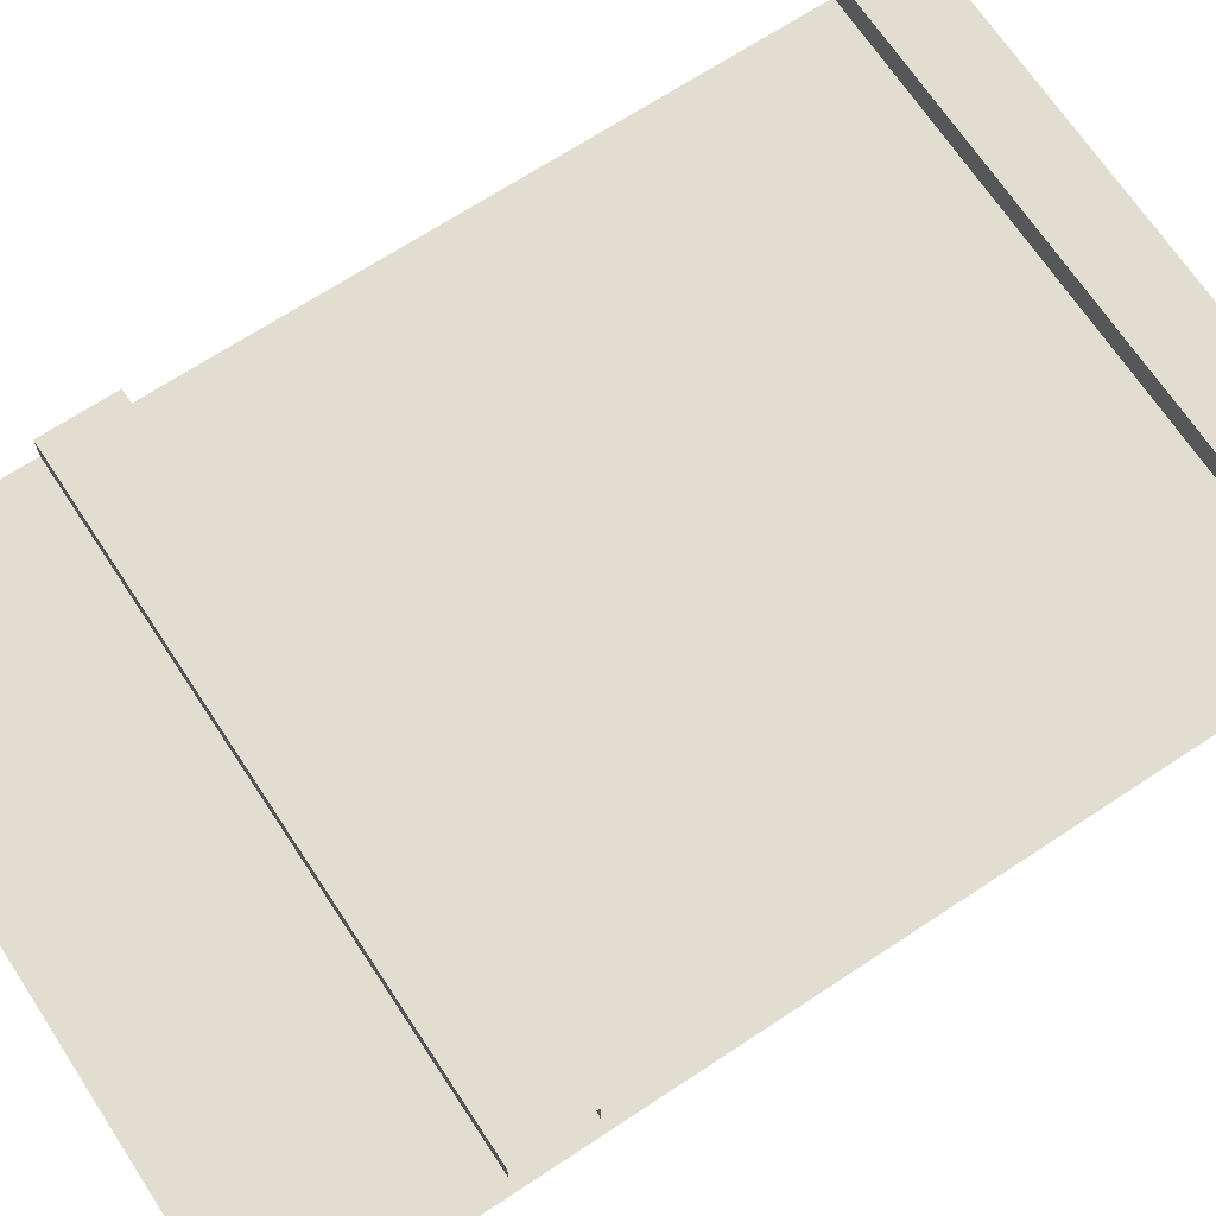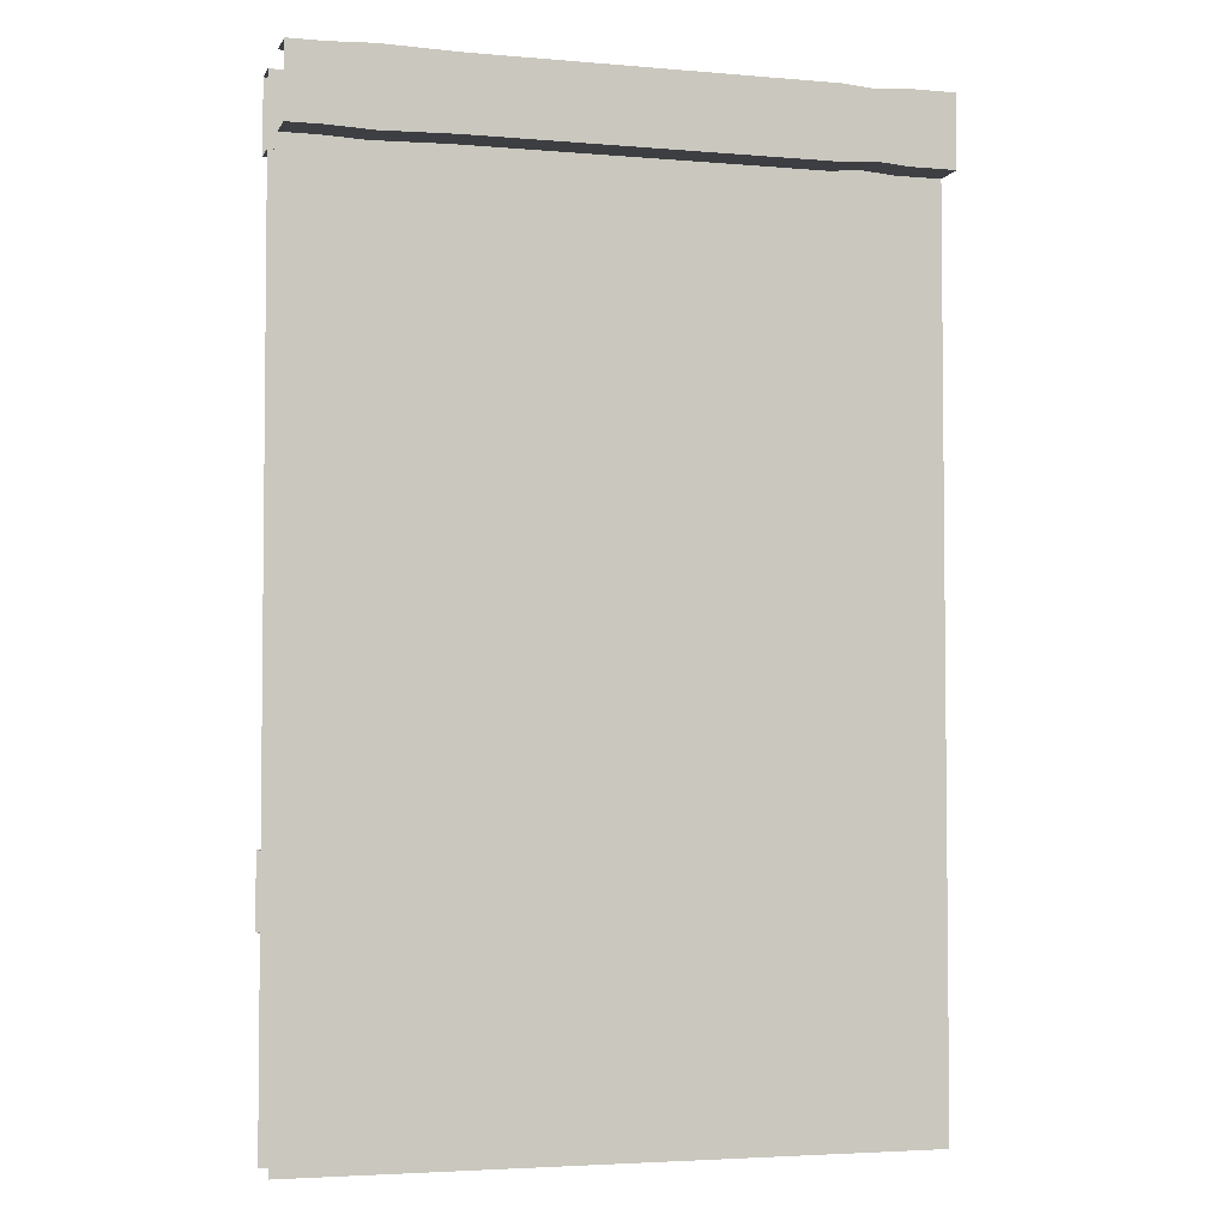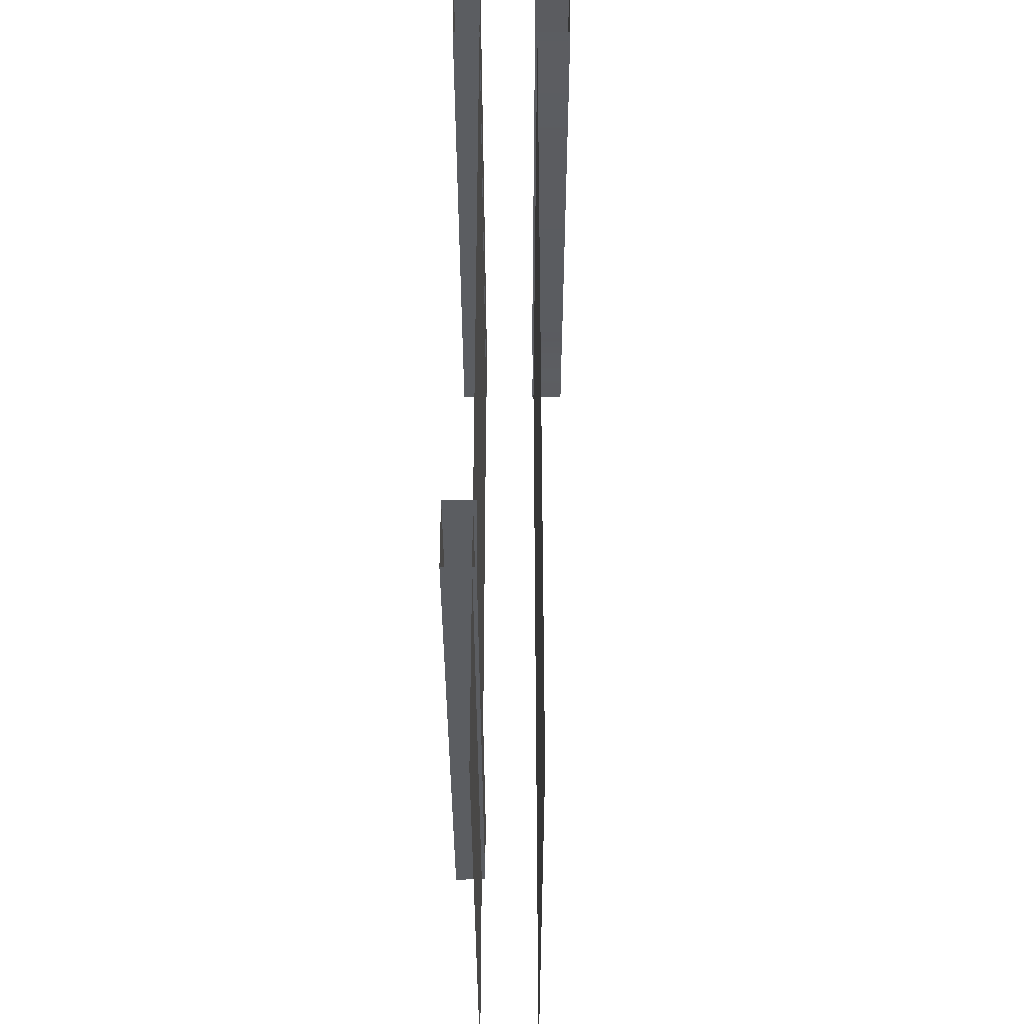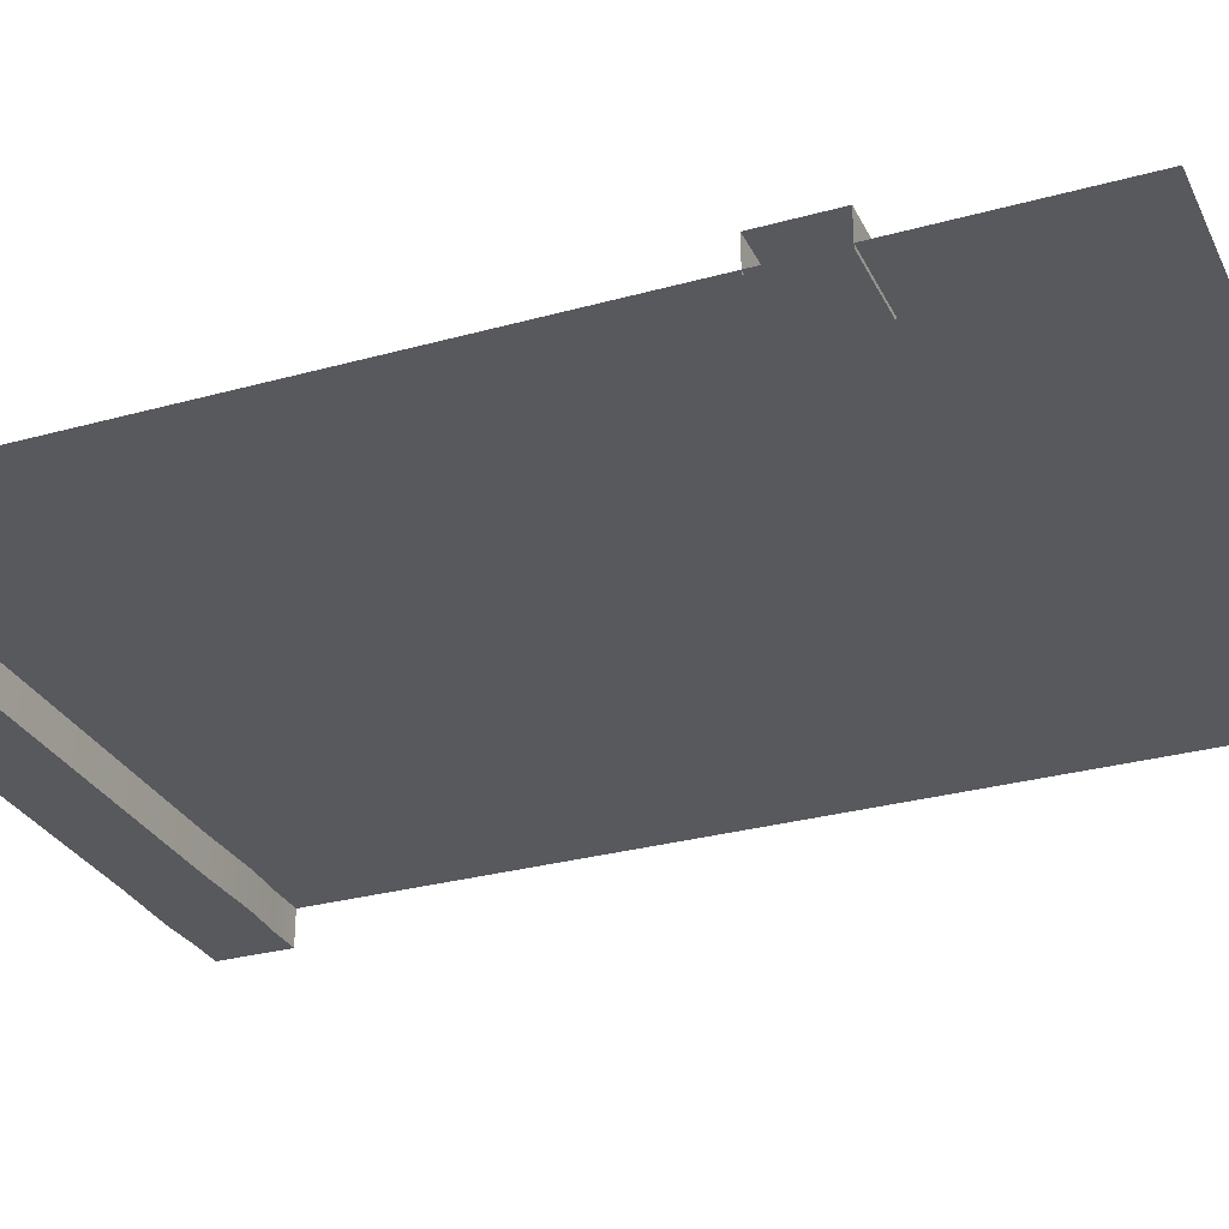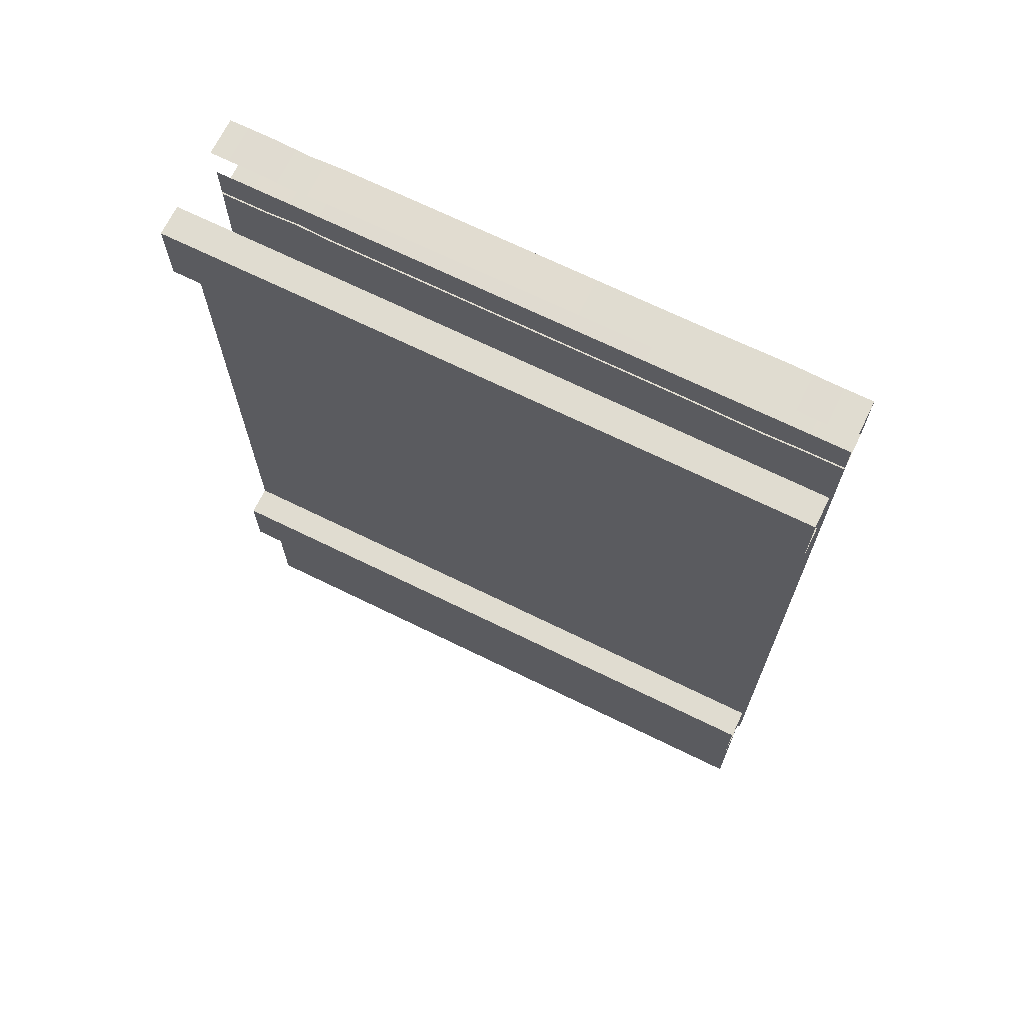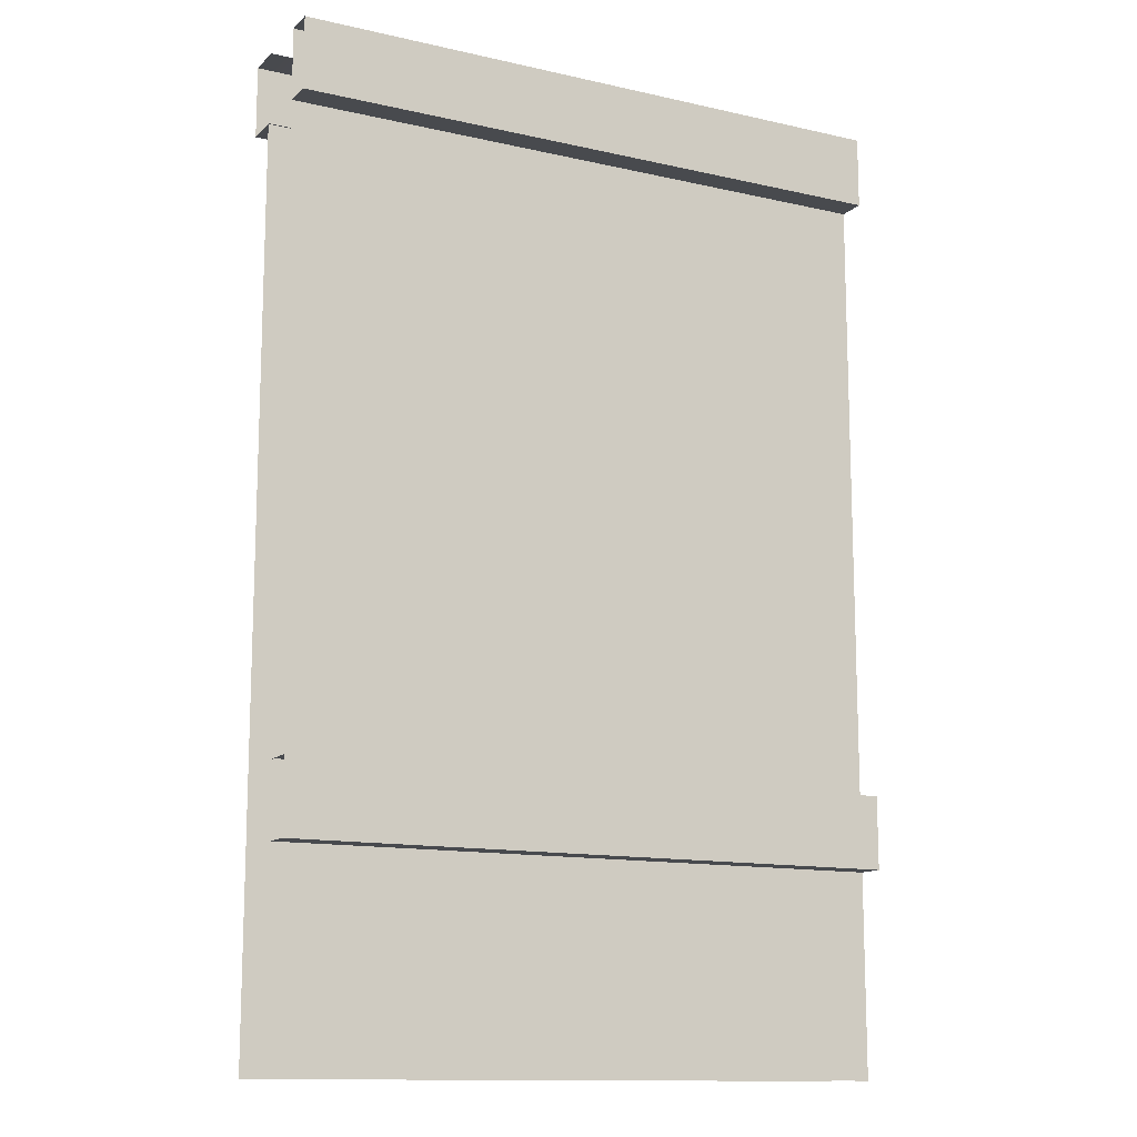
<metadata>
{"format":"obj","ext":"obj","renderer":"f3d","projection":"perspective","resolution":1024,"background":"white","views":[{"elev":68.8,"azim":56.6,"up":"+Z"},{"elev":-3.7,"azim":163.9,"up":"+Y"},{"elev":-35.8,"azim":90.1,"up":"+Y"},{"elev":-29.6,"azim":-67.8,"up":"+Z"},{"elev":69.6,"azim":26.1,"up":"+Y"},{"elev":-12.9,"azim":-27.6,"up":"+Y"}]}
</metadata>
<code>
o Wall_Plaster_Straight_Base
v 1 0.8831 0.09245
v 1 0.6496 0.09245
v 1 0.8831 -0.01252
v 1 0.6496 -0.01252
v -1 0.8831 0.09245
v -1 0.6496 0.09245
v -1 0.8831 -0.01252
v -1 0.6496 -0.01252
v -1 0 0
v -1 3 0
v 1 0 0
v 1 3 0
v -1 0.88 0
v 1 0.88 0
v 1 3.117 0.09245
v 1 2.883 0.09245
v 1 3.117 -0.001371
v 1 2.883 -0.001371
v -1 3.117 0.09245
v -1 2.883 0.09245
v -1 3.117 -0.00137
v -1 2.883 -0.00137
v -1 0 -0.2
v -1 3 -0.2
v 1 0 -0.2
v 1 3 -0.2
v -1 3.117 -0.314
v -1 2.883 -0.314
v -1 3.117 -0.1951
v -1 2.883 -0.1951
v 1 3.117 -0.314
v 1 2.883 -0.314
v 1 3.117 -0.1951
v 1 2.883 -0.1951
v -0.8513 2.883 -0.1951
v -0.6369 2.883 -0.1951
v -0.7441 2.892 -0.1951
v 0.5045 2.883 -0.1951
v 0.8809 2.883 -0.1951
v 0.7441 2.877 -0.1951
v -0.8513 3.117 -0.314
v -0.6369 3.117 -0.314
v -0.7441 3.108 -0.314
v 0.5045 3.117 -0.314
v 0.8809 3.117 -0.314
v 0.7441 3.123 -0.314
v 0.8809 3.117 -0.1951
v 0.5045 3.117 -0.1951
v 0.7441 3.123 -0.1951
v -0.6369 3.117 -0.1951
v -0.8513 3.117 -0.1951
v -0.7441 3.108 -0.1951
v 0.8809 2.883 -0.314
v 0.5045 2.883 -0.314
v 0.7441 2.877 -0.314
v -0.6369 2.883 -0.314
v -0.8513 2.883 -0.314
v -0.7441 2.892 -0.314
f 3 4 8 7
f 8 4 2 6
f 3 7 5 1
f 2 1 5 6
f 17 18 22 21
f 22 18 16 20
f 17 21 19 15
f 16 15 19 20
f 47 33 31 45
f 44 54 56 42
f 53 45 31 32
f 34 39 53 32
f 28 27 41 57
f 29 51 41 27
f 35 30 28 57
f 48 44 42 50
f 45 53 55 46
f 46 55 54 44
f 57 41 43 58
f 58 43 42 56
f 47 45 46 49
f 49 46 44 48
f 41 51 52 43
f 43 52 50 42
f 35 57 58 37
f 37 58 56 36
f 53 39 40 55
f 55 40 38 54
f 36 56 54 38
f 13 14 12 10
f 26 25 23 24
f 9 11 14 13

</code>
